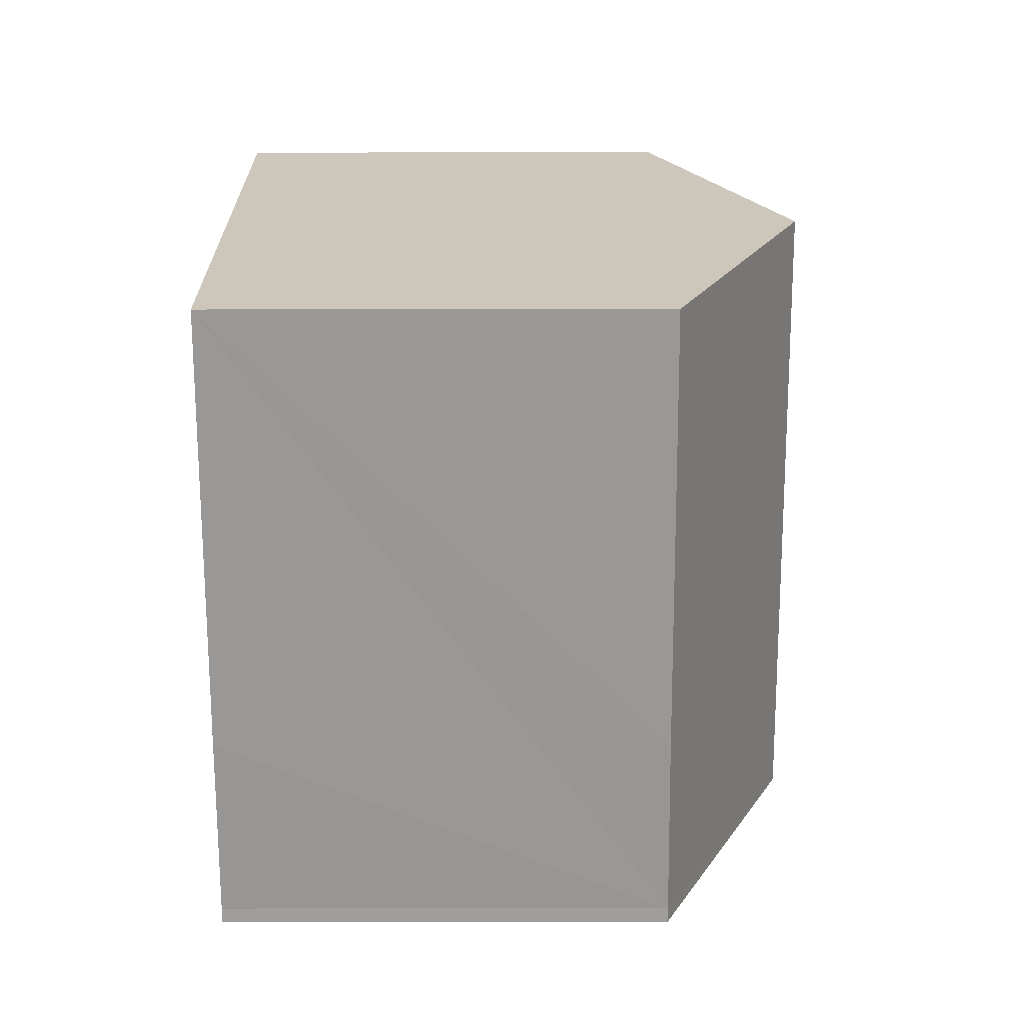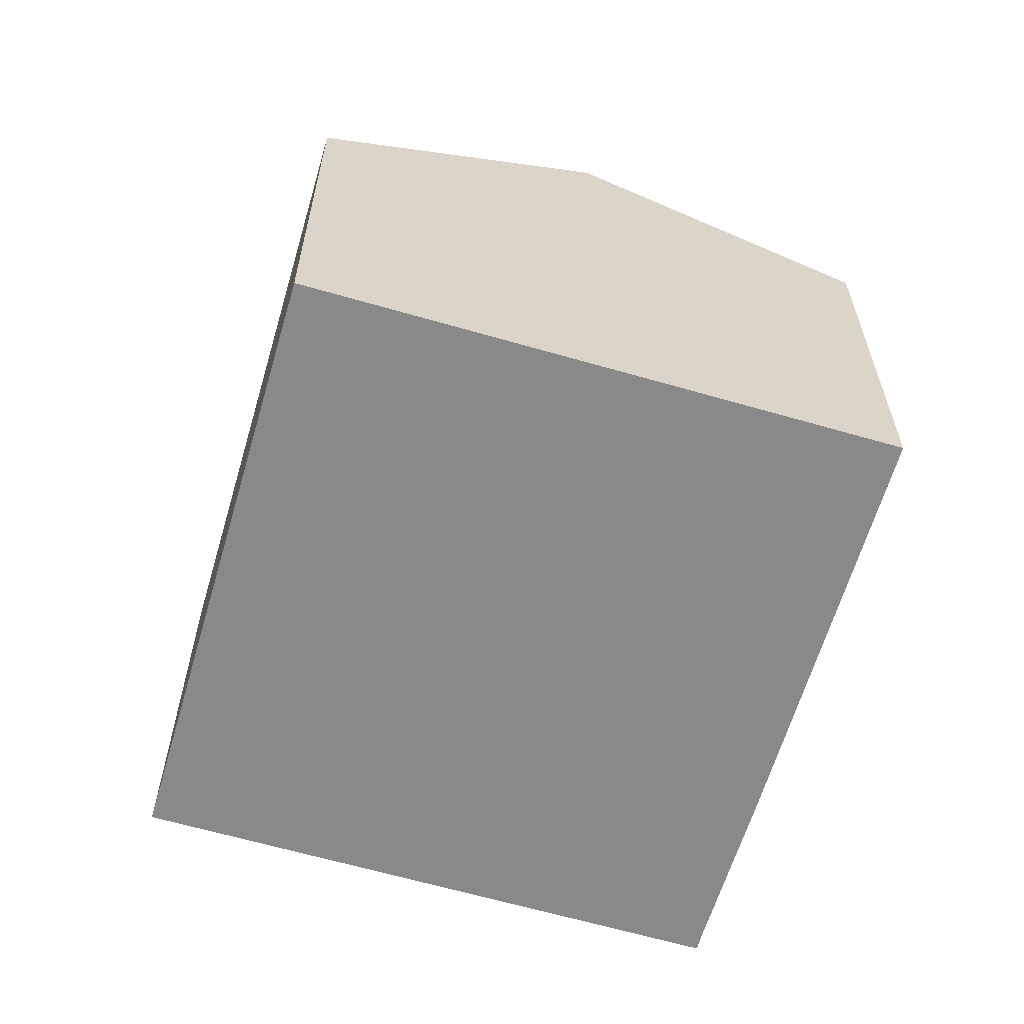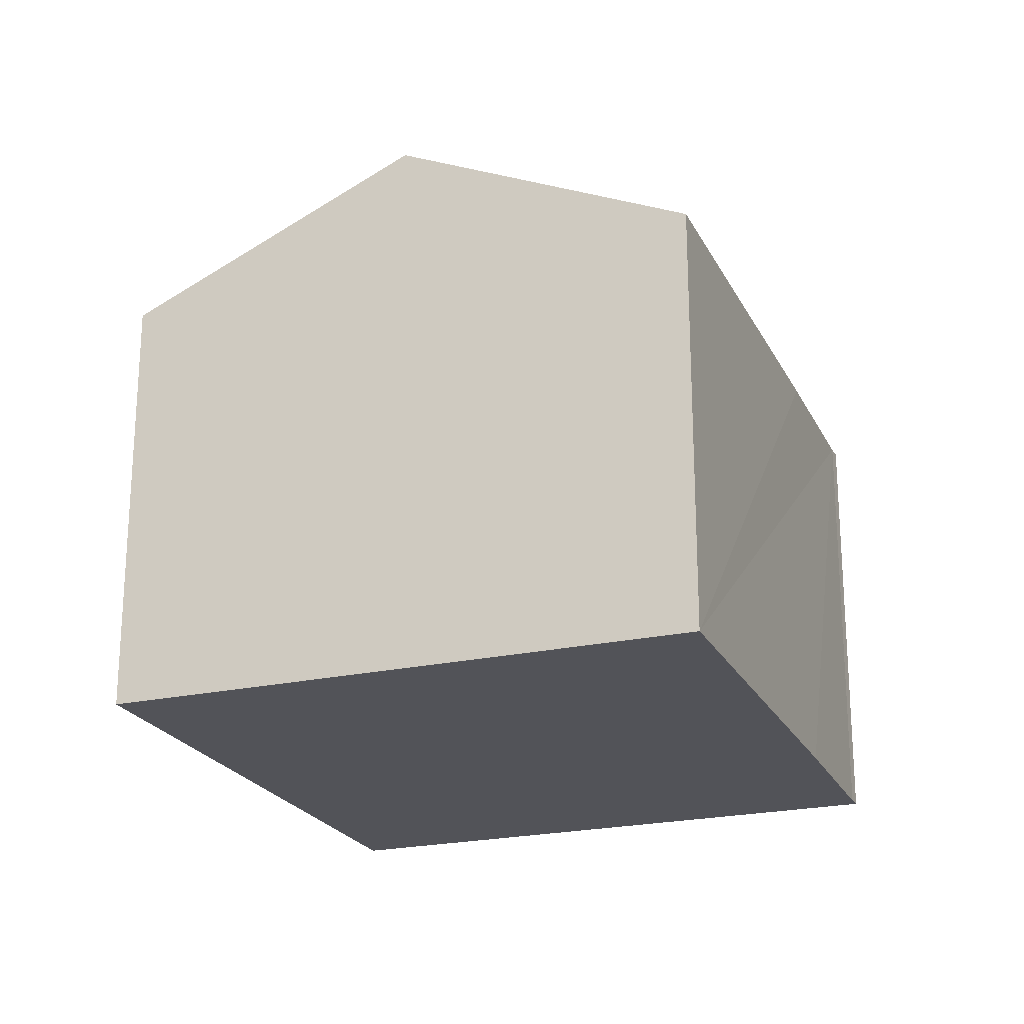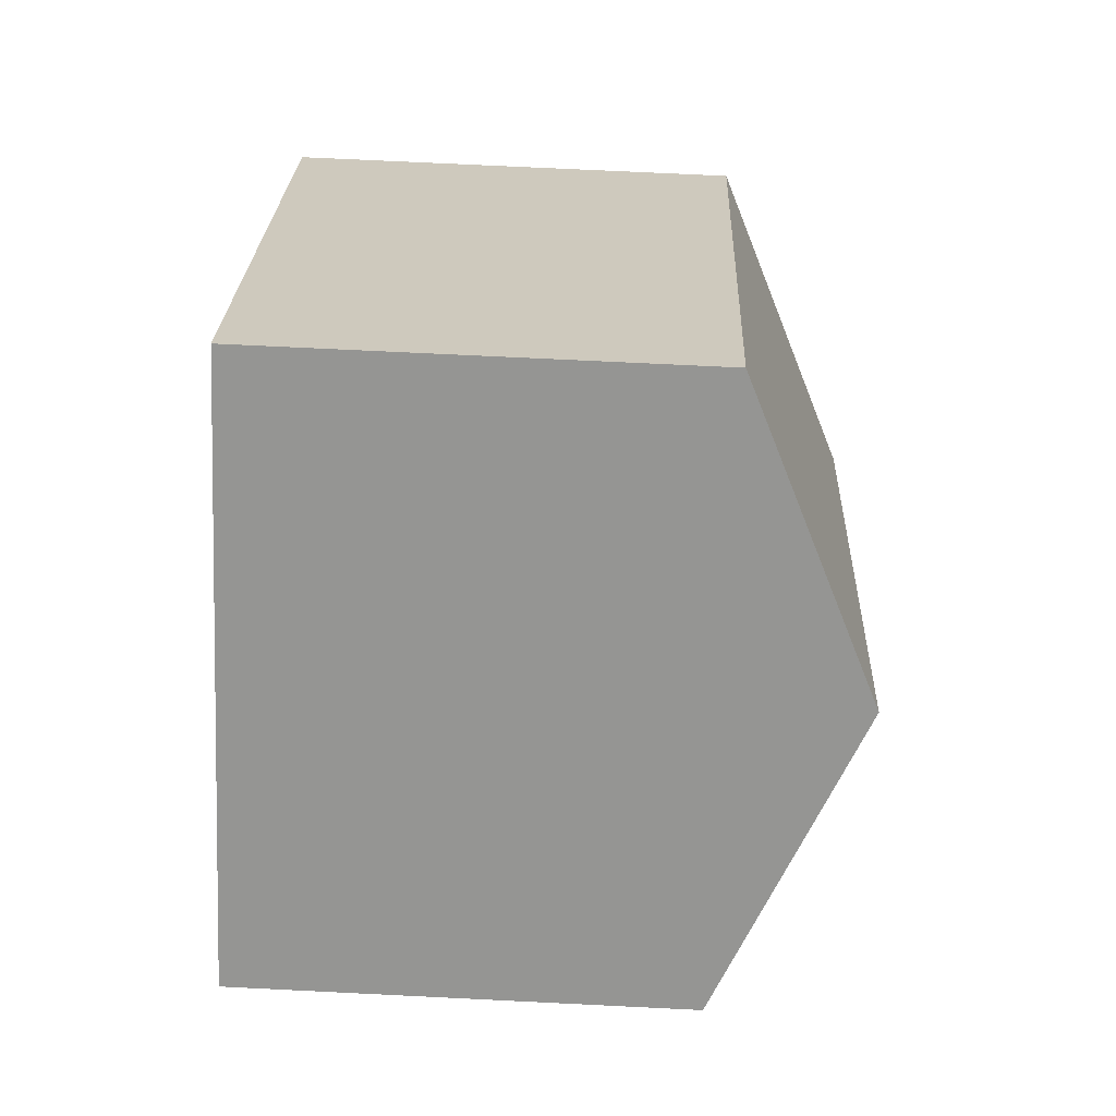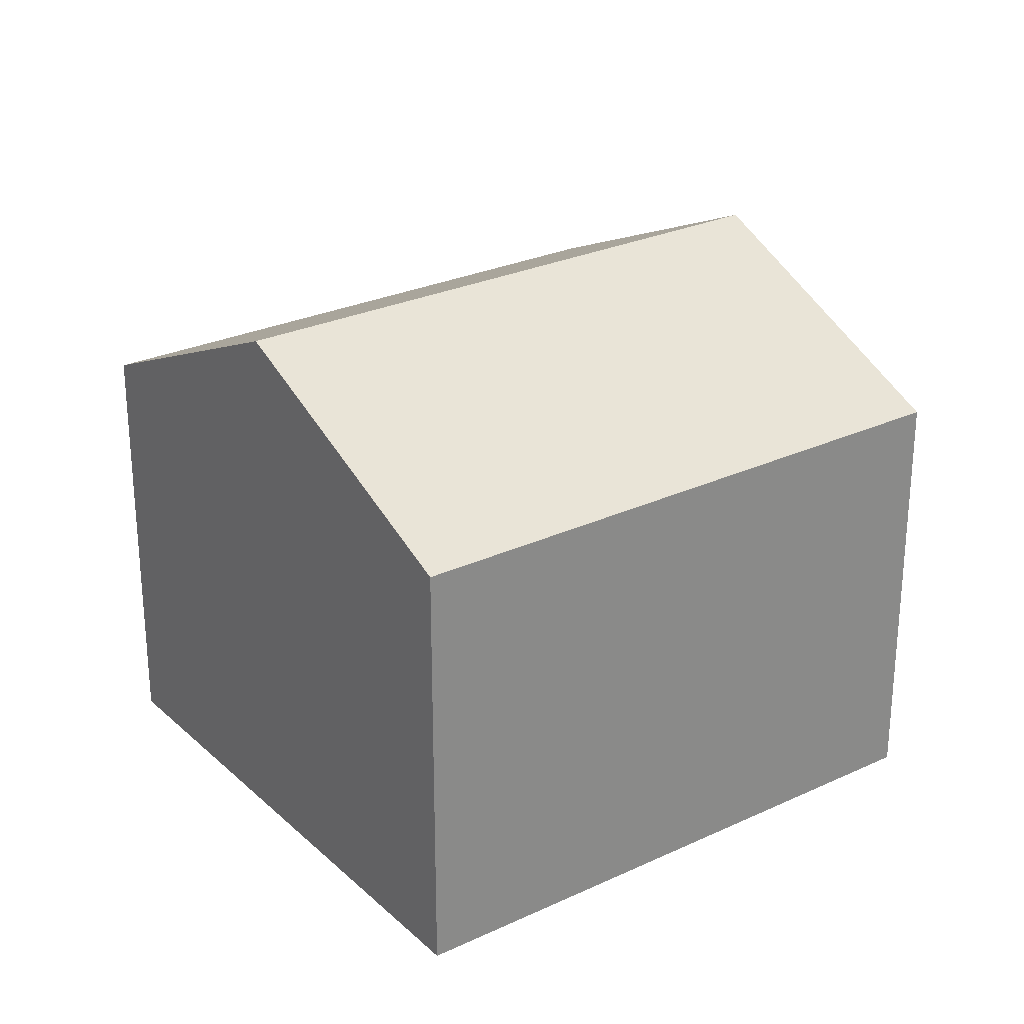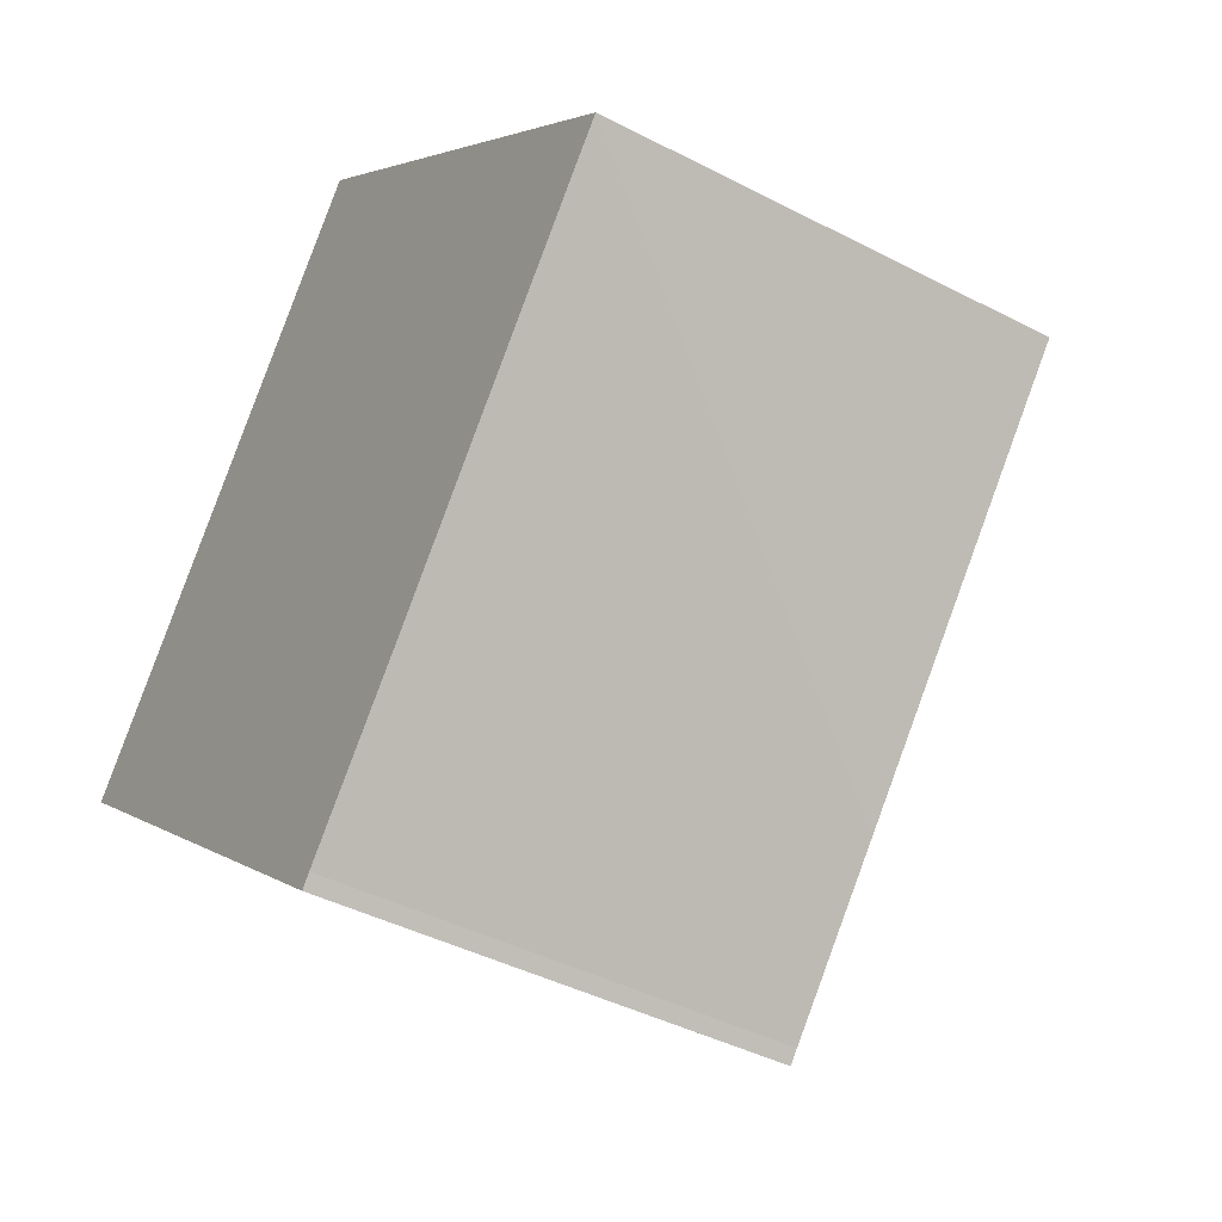
<metadata>
{"format":"obj","ext":"obj","renderer":"f3d","projection":"perspective","resolution":1024,"background":"white","views":[{"elev":-19.1,"azim":90.2,"up":"+Z"},{"elev":-63.0,"azim":24.1,"up":"+Y"},{"elev":-22.6,"azim":61.4,"up":"+Y"},{"elev":72.0,"azim":92.8,"up":"+Z"},{"elev":27.1,"azim":-85.5,"up":"+Y"},{"elev":-42.2,"azim":58.0,"up":"+Z"}]}
</metadata>
<code>
v  0 7.806 4.78e-16
v  11.38 10.19 5.011
v  4.125 10.19 -3.535
v  7.248 7.806 8.536
v  15.52 7.805 1.483
v  10.49 7.813 -4.411
v  8.38 7.832 -6.826
v  8.213 7.828 -7.039
v  7.248 -5.227e-16 8.536
v  15.52 -9.081e-17 1.483
v  11.38 -3.068e-16 5.011
v  10.49 2.701e-16 -4.411
v  8.38 4.18e-16 -6.826
v  8.213 4.31e-16 -7.039
v  0 0 0
v  4.125 2.165e-16 -3.535
g defaultobject
f 1 2 3
f 2 1 4
f 5 3 2
f 3 5 6
f 3 6 7
f 3 7 8
f 9 2 4
f 2 9 5
f 5 9 10
f 10 9 11
f 10 6 5
f 6 10 7
f 7 10 12
f 7 12 13
f 13 8 7
f 8 13 14
f 14 3 8
f 3 14 1
f 1 14 15
f 15 14 16
f 15 4 1
f 4 15 9
f 15 11 9
f 11 15 10
f 10 15 12
f 12 15 13
f 13 15 16
f 13 16 14

</code>
